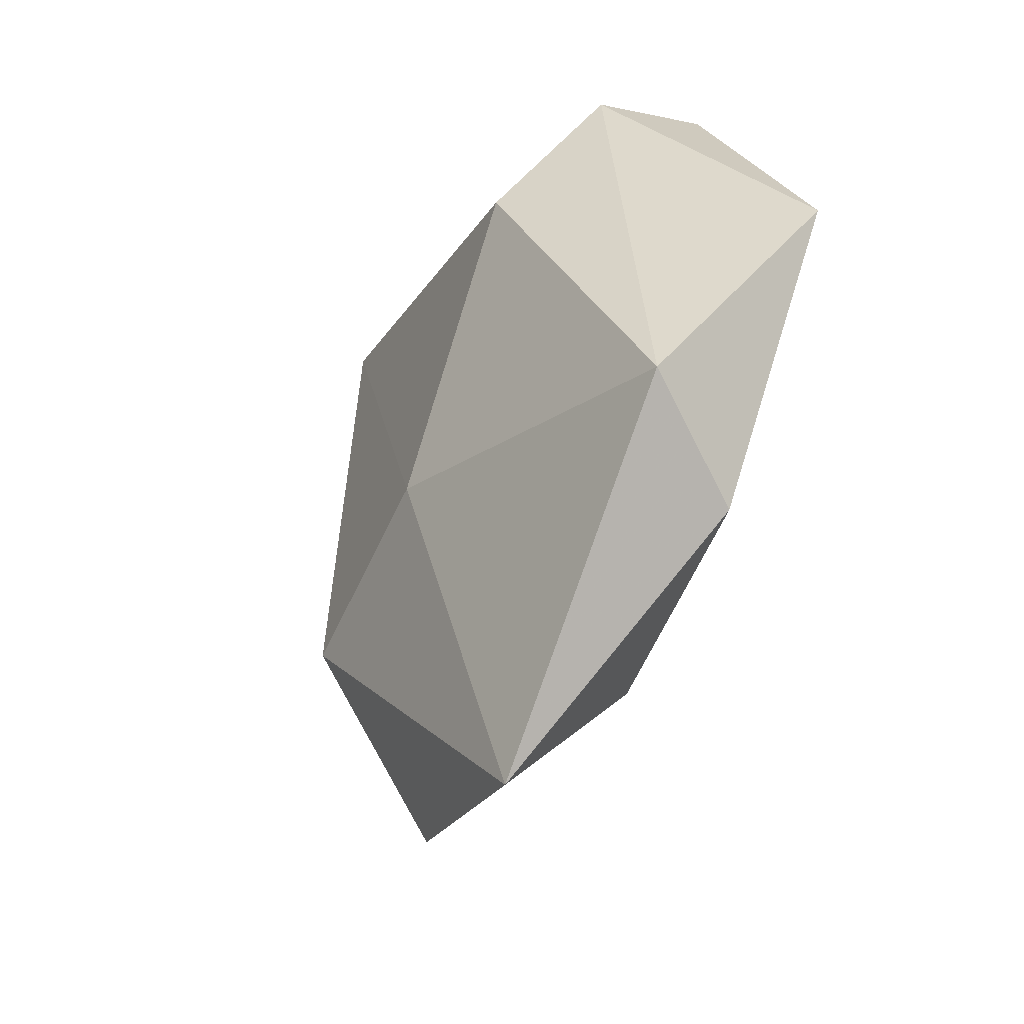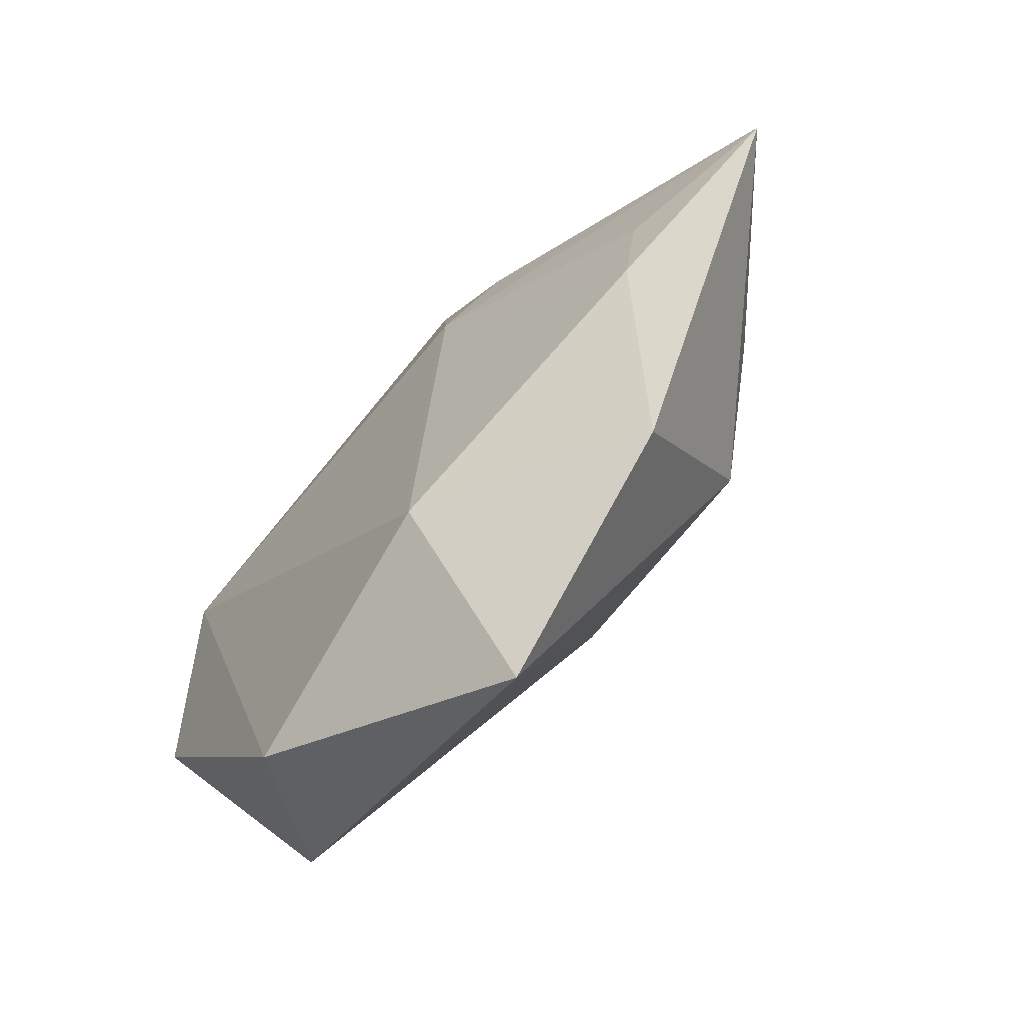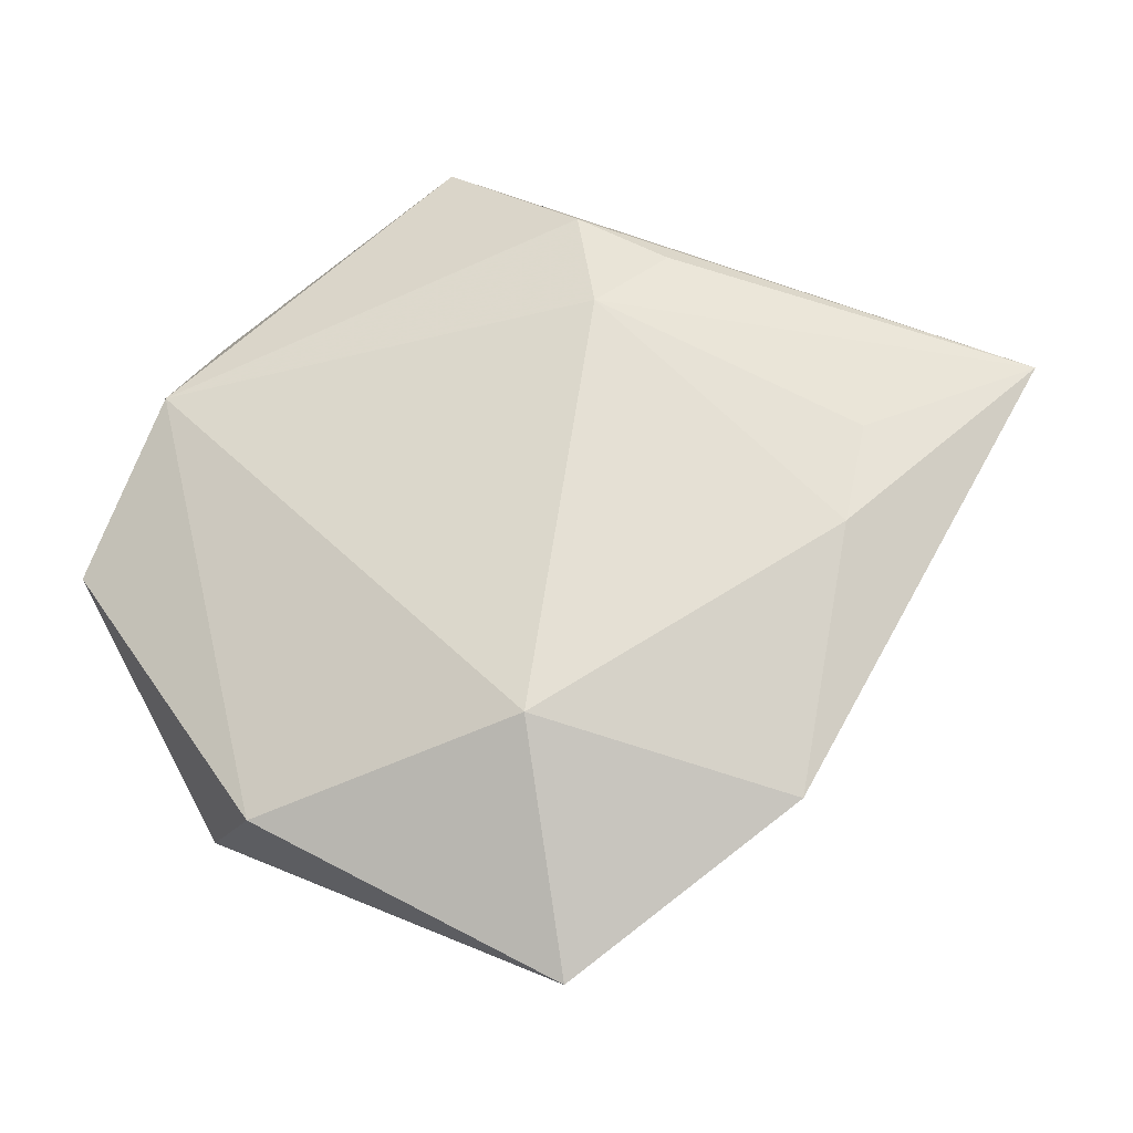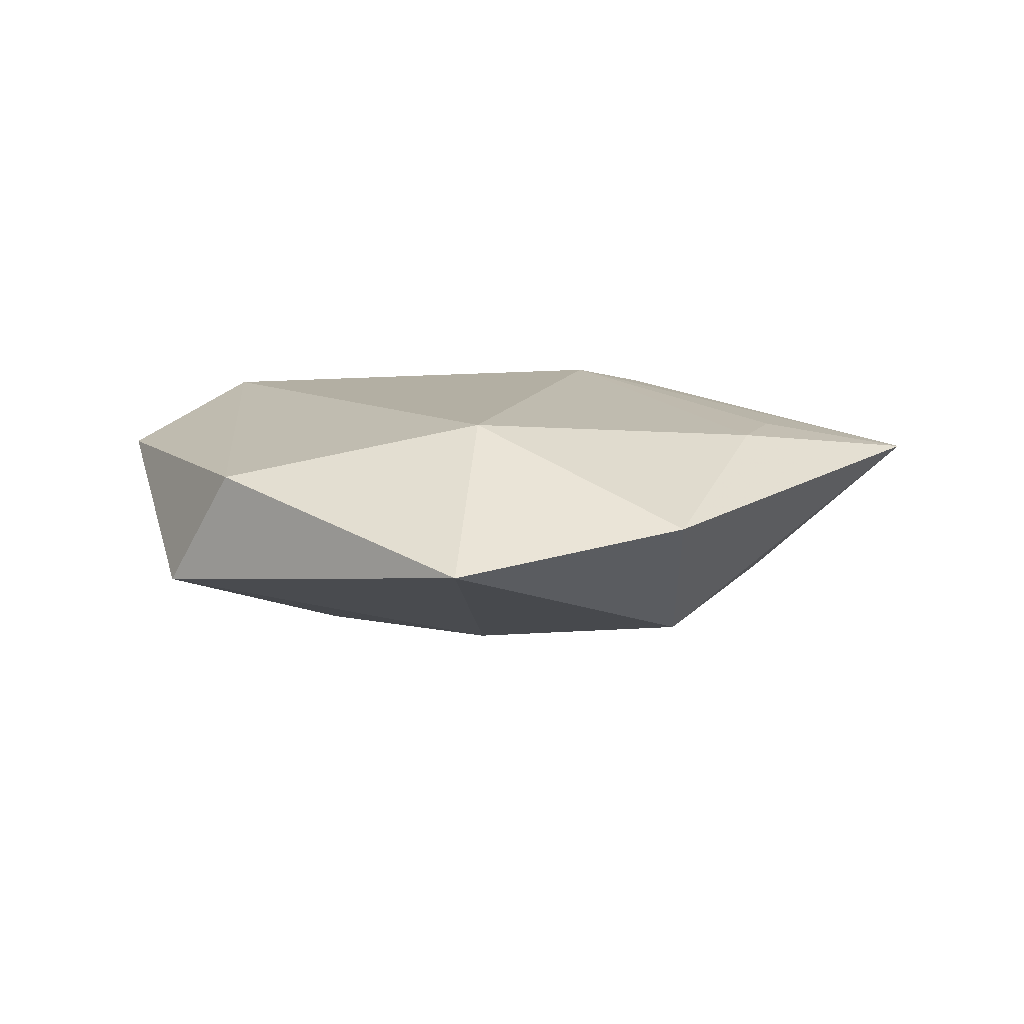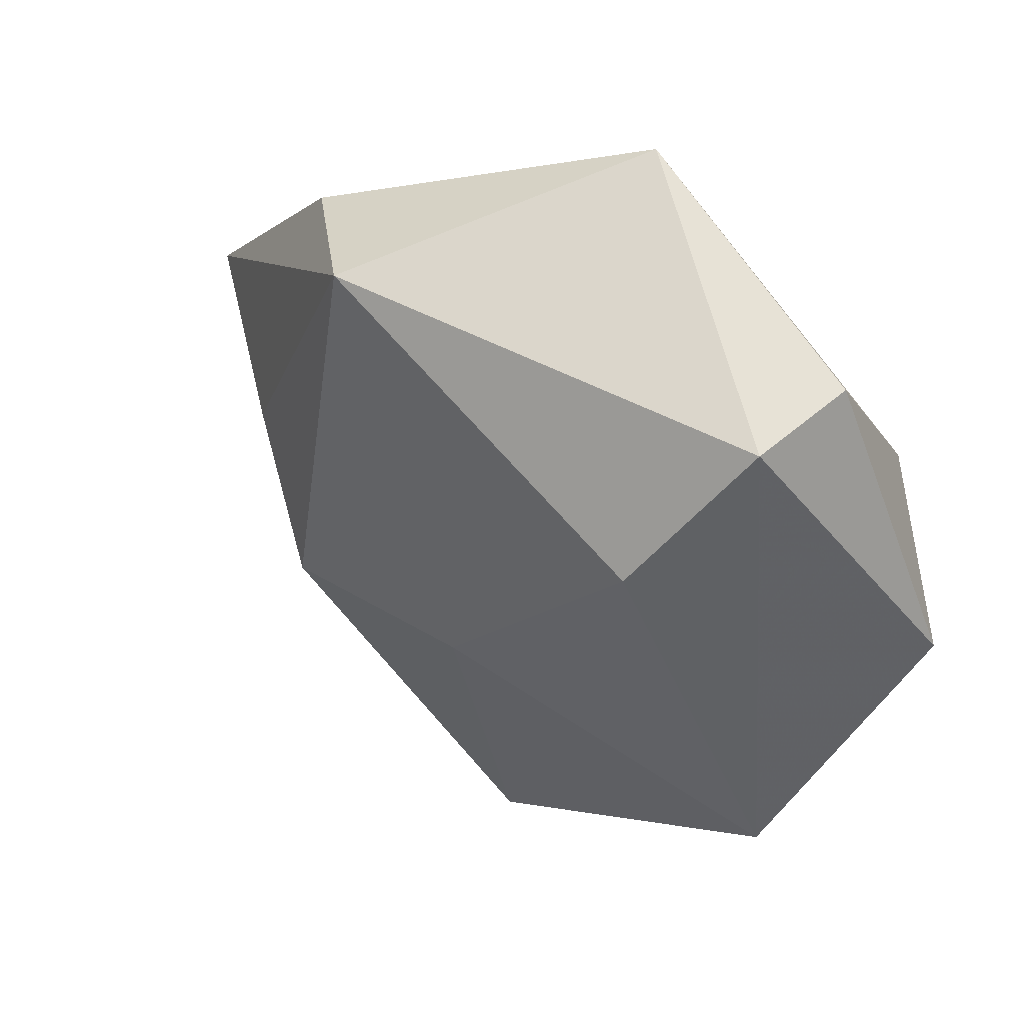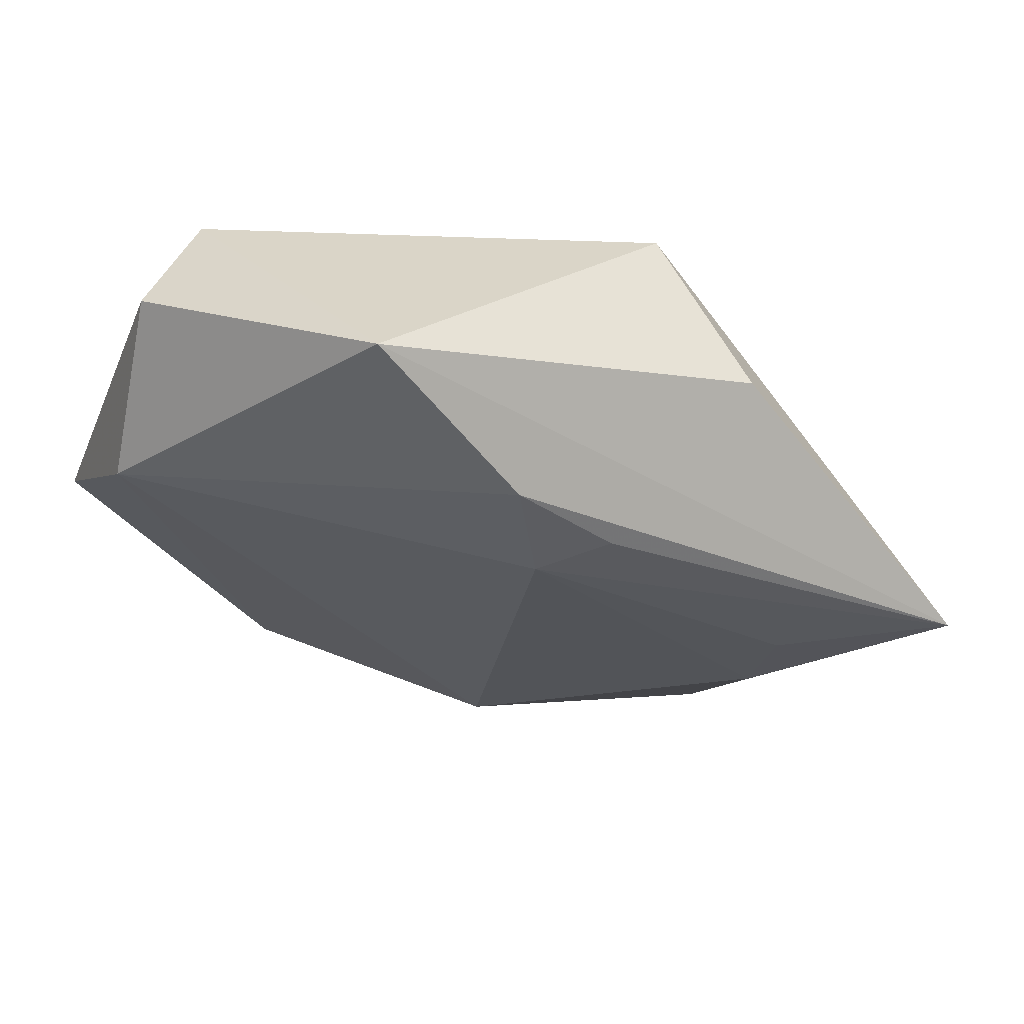
<metadata>
{"format":"obj","ext":"obj","renderer":"f3d","projection":"perspective","resolution":1024,"background":"white","views":[{"elev":-53.5,"azim":-119.5,"up":"+Y"},{"elev":-71.2,"azim":47.4,"up":"+Y"},{"elev":-33.3,"azim":12.9,"up":"+Y"},{"elev":7.7,"azim":7.1,"up":"+Z"},{"elev":39.2,"azim":-143.3,"up":"+Y"},{"elev":60.6,"azim":14.3,"up":"+Y"}]}
</metadata>
<code>
v -0.02783 -0.03782 0.007267
v 0.003876 -0.03238 0.0138
v 0.02042 0.0233 0.01567
v 0.0392 -0.0009204 -0.008528
v 0.03167 0.0316 -0.003229
v -0.03483 0.02797 -0.01063
v -0.03755 0.03031 0.002167
v 0.05917 0.006986 0.007772
v -0.02419 0.01135 -0.01974
v -0.04935 -0.005007 0.008341
v 0.01753 0.03372 -0.0176
v 0.04047 -0.0003783 0.01145
v 0.03783 -0.01194 0.01092
v 0.01016 0.03049 0.01623
v 0.004425 -0.05574 -0.002159
v 0.001999 -0.01471 -0.01706
v -0.03672 -0.03231 -0.006983
v -0.006621 0.04528 0.01048
v -0.03835 0.01346 0.01561
v 0.0124 0.01712 0.01764
v 0.0283 -0.01684 -0.01481
v 0.03055 -0.03929 0.001786
f 10 19 7
f 7 19 18
f 11 18 5
f 5 8 11
f 18 8 5
f 1 15 2
f 2 19 1
f 1 19 10
f 2 15 22
f 21 22 15
f 8 22 21
f 11 9 6
f 6 18 11
f 6 7 18
f 10 7 6
f 17 1 10
f 10 6 17
f 17 6 9
f 15 1 17
f 2 22 13
f 13 22 8
f 12 13 8
f 18 19 14
f 14 8 18
f 11 8 4
f 4 21 11
f 8 21 4
f 16 17 9
f 16 9 11
f 11 21 16
f 16 21 15
f 15 17 16
f 20 14 19
f 20 19 2
f 2 13 20
f 13 12 20
f 20 12 8
f 8 14 3
f 3 20 8
f 14 20 3

</code>
